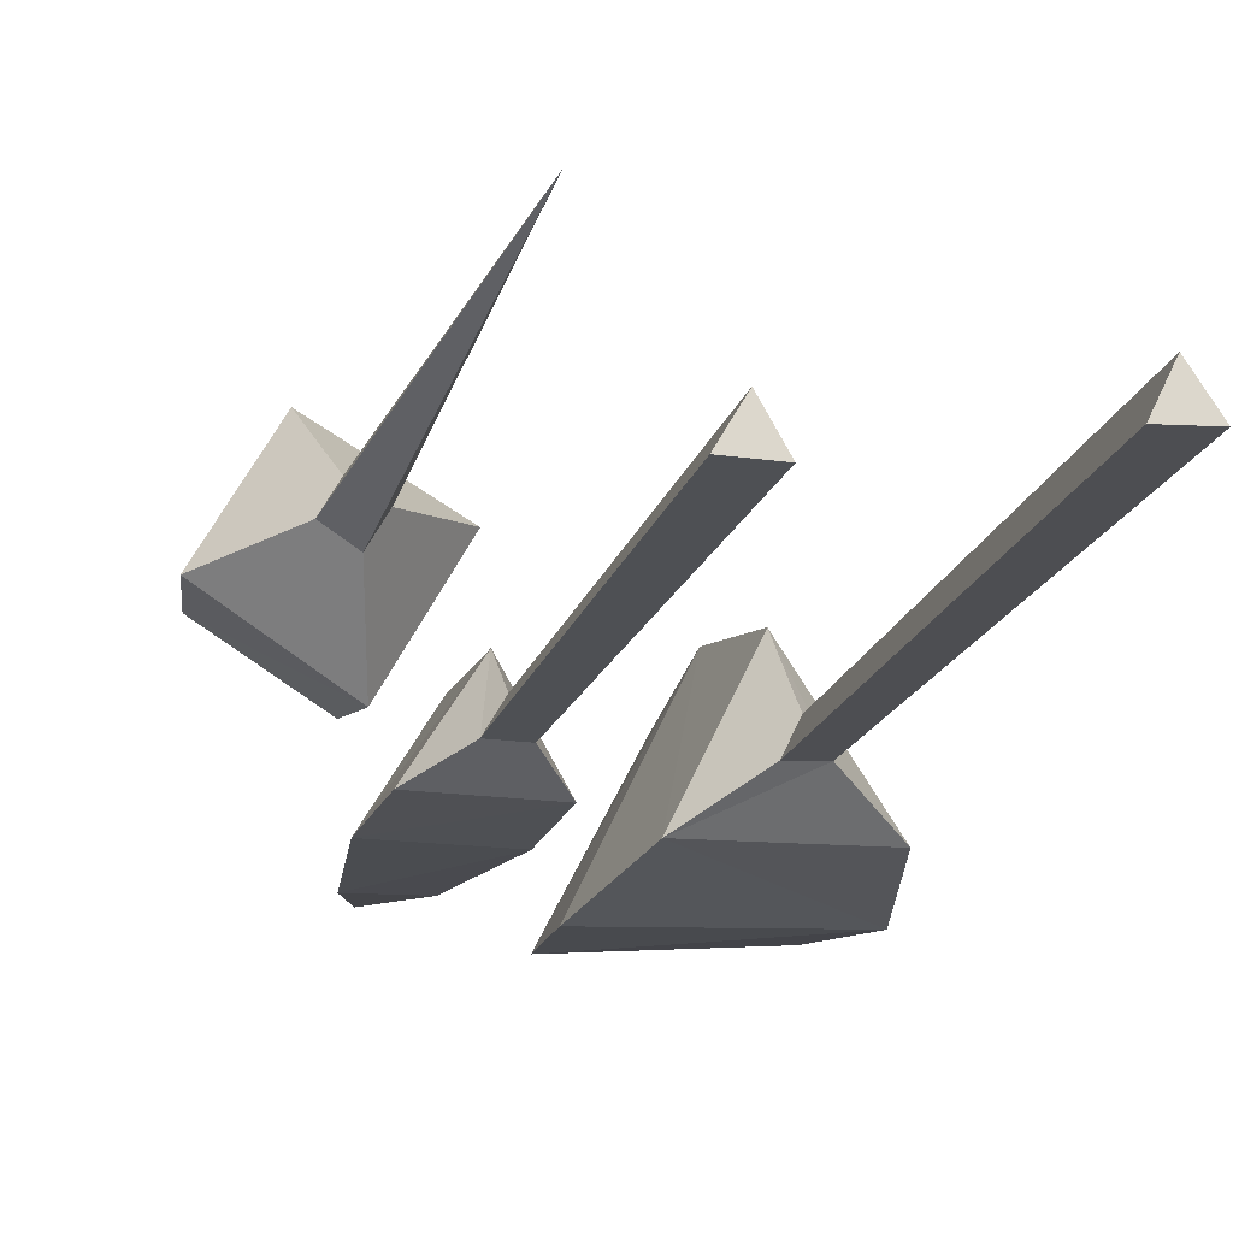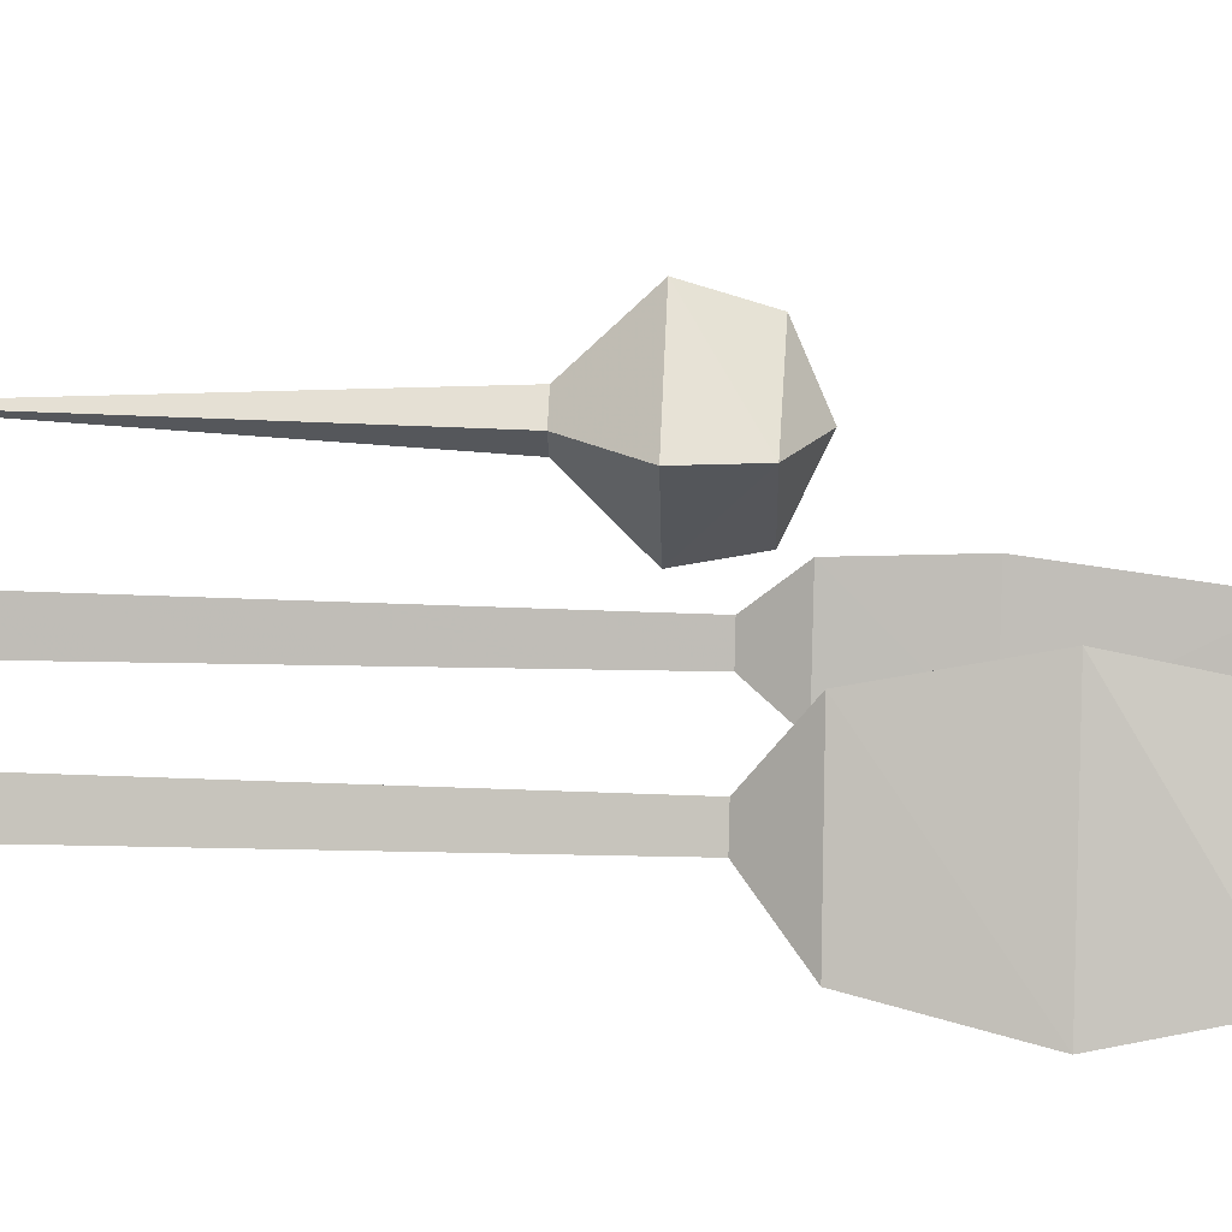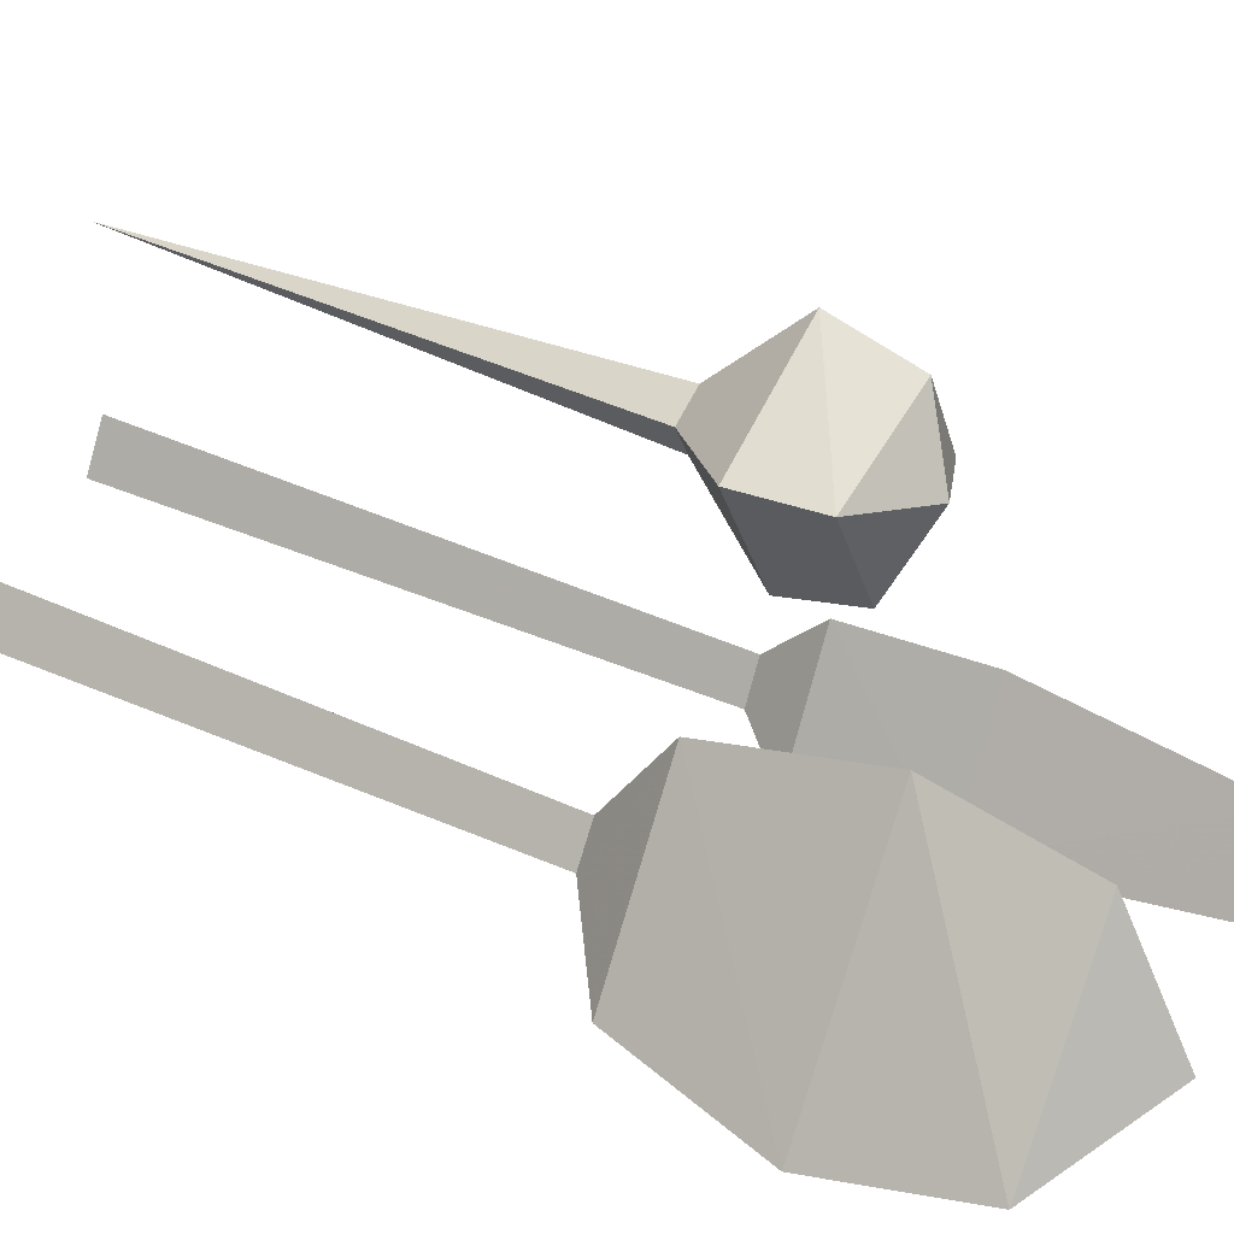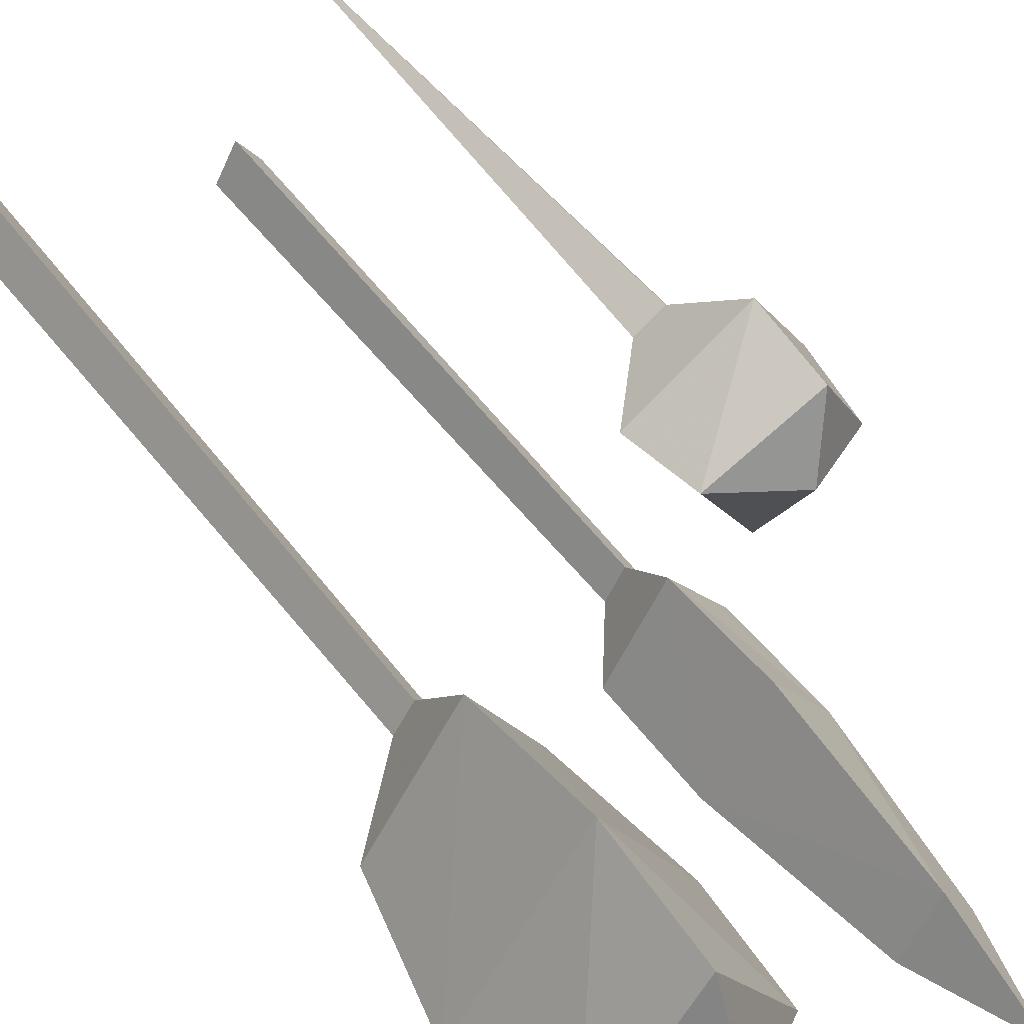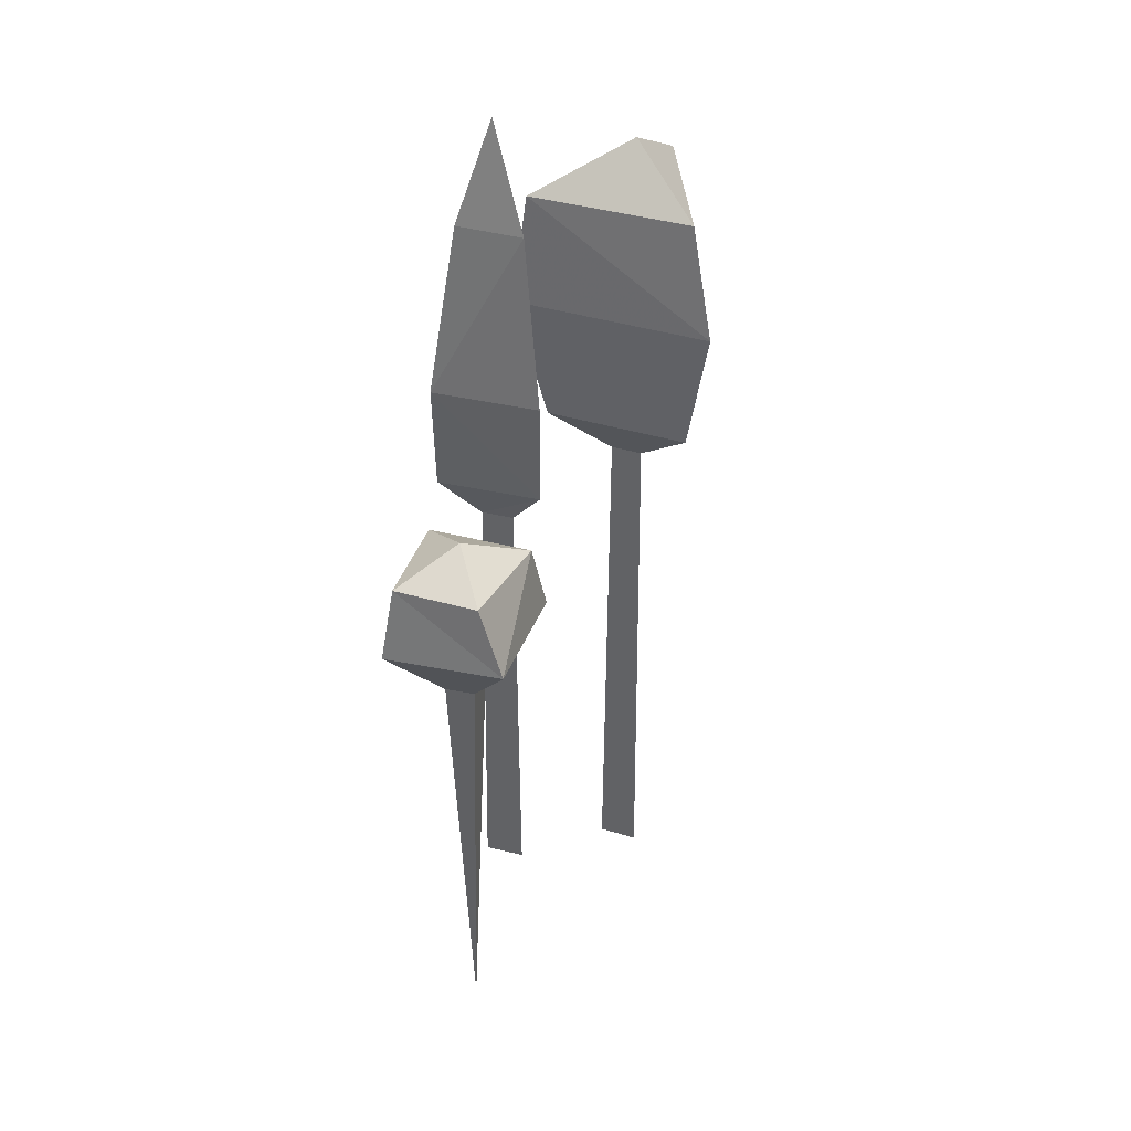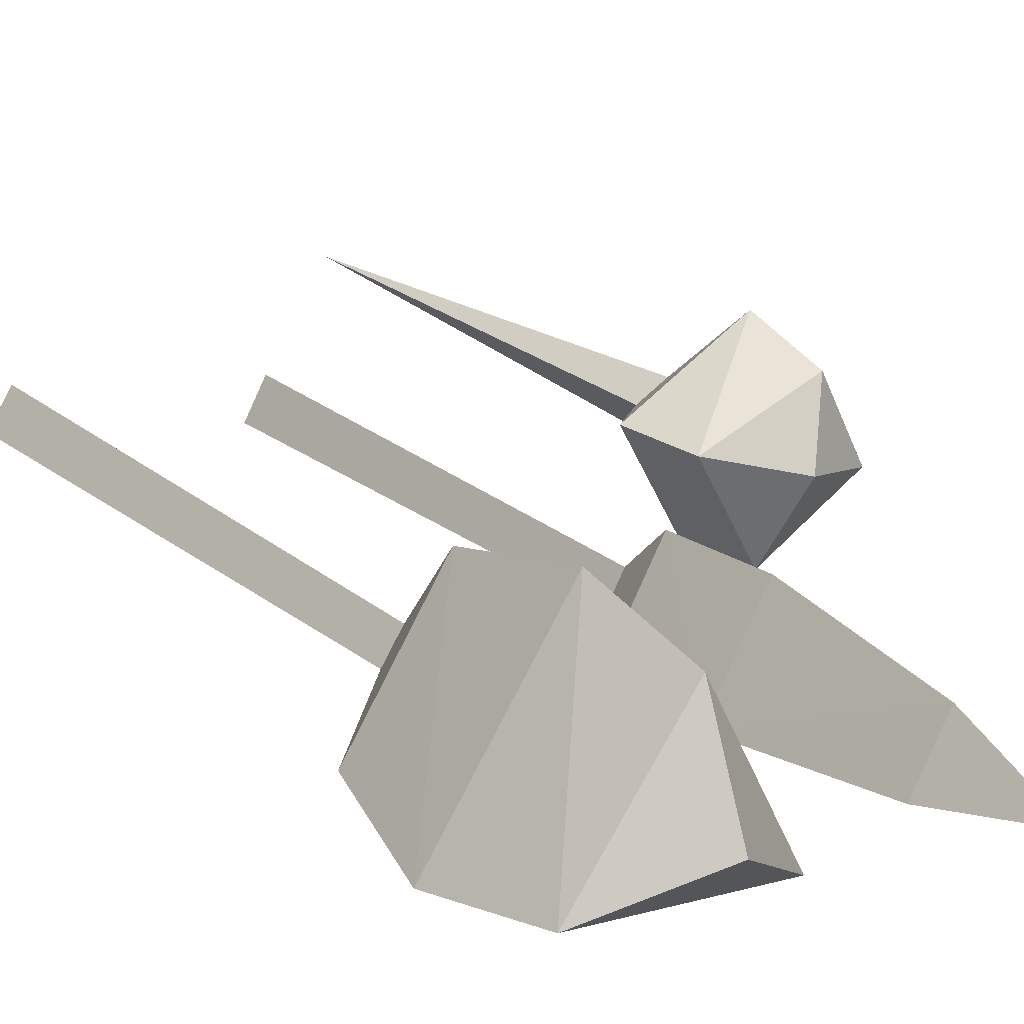
<metadata>
{"format":"obj","ext":"obj","renderer":"f3d","projection":"perspective","resolution":1024,"background":"white","views":[{"elev":-18.8,"azim":-15.4,"up":"+Z"},{"elev":34.3,"azim":92.5,"up":"+Z"},{"elev":35.2,"azim":121.8,"up":"+Z"},{"elev":56.0,"azim":143.0,"up":"+Z"},{"elev":36.8,"azim":-42.2,"up":"+Y"},{"elev":21.3,"azim":145.1,"up":"+Z"}]}
</metadata>
<code>
o mtree1
v -1.001 -14.52 0.03032
v -1.828 -14.52 -1.401
v -0.1753 -14.52 -1.401
v -1.001 4.238 -0.1656
v -1.658 4.238 -1.303
v -0.345 4.238 -1.303
v -1.001 6.002 1.484
v -3.254 6.041 -2.129
v 1.084 6.002 -2.128
v -3.376 10.27 -2.16
v -1.11 10.27 1.64
v 1.084 10.27 -2.128
v -2.299 17.25 -1.675
v -1.001 17.22 0.7293
v 0.3095 17.22 -1.577
v -1.001 21.44 -0.9237
v -2.138 2.418 3.122
v -8.968 2.136 1.241
v -5.63 6.507 2.13
v -5.63 -18.32 2.13
v -6.545 2.458 5.594
v -4.638 2.418 -1.362
v -2.714 5.141 2.914
v -4.789 5.141 -0.8299
v -8.411 5.262 1.433
v -6.818 5.271 4.55
v -4.757 -0.3045 2.378
v -5.859 -0.2944 2.996
v -6.464 -0.375 1.907
v -5.382 -0.3045 1.257
v 5.332 -17.96 -1.371
v 6.98 -17.96 -1.254
v 6.055 -17.96 0.115
v 5.495 4.238 -1.261
v 6.804 4.238 -1.168
v 6.068 4.238 -0.08048
v 3.219 6.214 -2.767
v 9.396 6.27 -2.536
v 5.866 6.214 2.679
v 10.62 11.55 -3.168
v 2.133 11.55 -3.655
v 5.764 11.55 3.89
v 9.821 16.25 -2.497
v 2.582 16.21 -3.224
v 5.689 16.16 2.847
v 6.123 18.41 -0.8198
f 17 22 23
f 17 28 27
f 17 30 22
f 18 21 25
f 18 28 21
f 18 30 29
f 19 23 24
f 19 25 26
f 20 27 28
f 20 29 30
f 21 23 26
f 21 28 17
f 22 25 24
f 22 30 18
f 23 21 17
f 24 23 22
f 24 25 19
f 25 22 18
f 26 23 19
f 26 25 21
f 27 30 17
f 28 29 20
f 29 28 18
f 30 27 20
f 31 34 32
f 32 33 31
f 32 34 35
f 32 35 33
f 33 34 31
f 33 35 36
f 34 37 35
f 34 39 37
f 35 37 38
f 35 39 36
f 36 34 33
f 36 39 34
f 37 40 38
f 38 39 35
f 38 40 39
f 39 42 37
f 40 37 41
f 40 43 42
f 41 37 42
f 41 44 40
f 42 39 40
f 42 44 41
f 43 40 44
f 43 46 45
f 44 42 45
f 44 46 43
f 45 42 43
f 45 46 44
f 1 4 2
f 3 1 2
f 2 4 5
f 2 5 3
f 4 1 3
f 3 5 6
f 4 7 5
f 4 9 7
f 5 7 8
f 5 9 6
f 6 4 3
f 6 9 4
f 7 10 8
f 8 9 5
f 8 10 9
f 9 12 7
f 10 7 11
f 10 13 12
f 11 7 12
f 11 14 10
f 12 9 10
f 12 14 11
f 13 10 14
f 13 16 15
f 14 12 15
f 14 16 13
f 15 12 13
f 15 16 14

</code>
